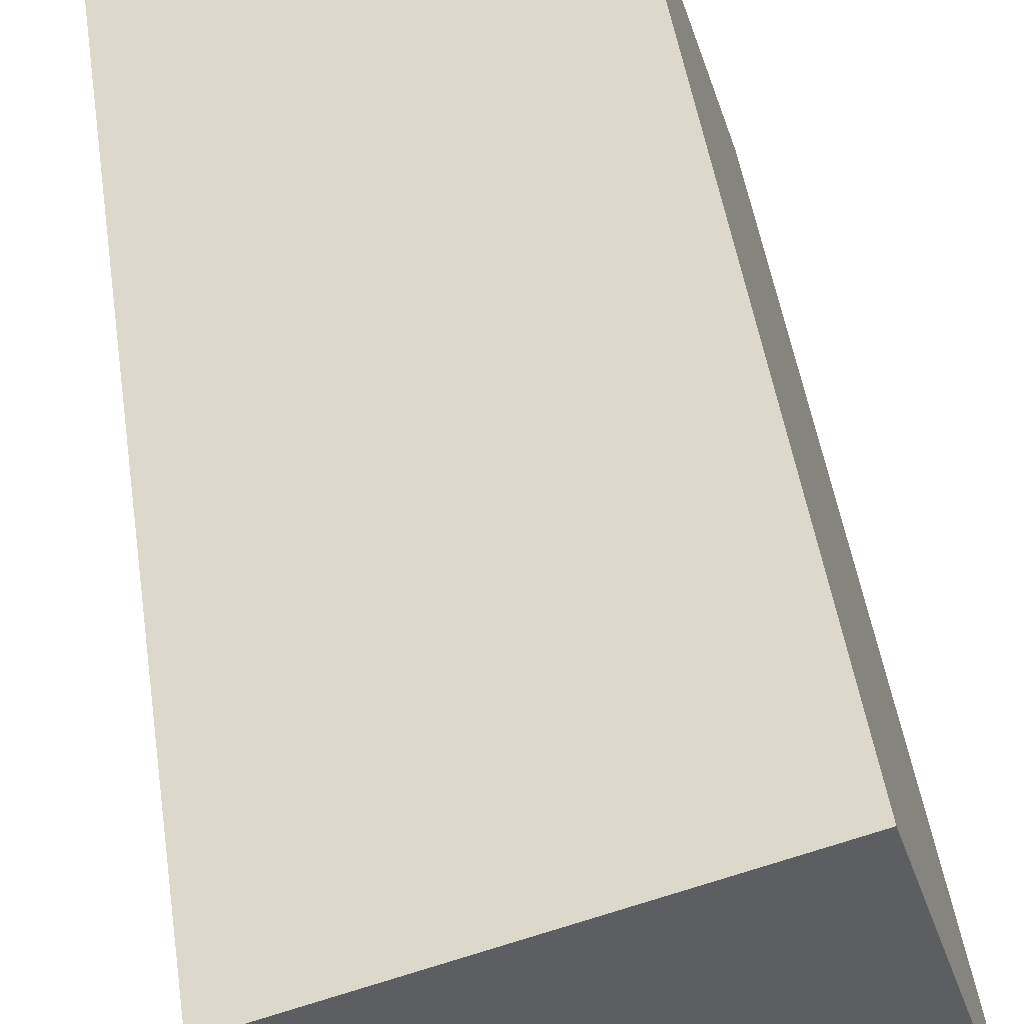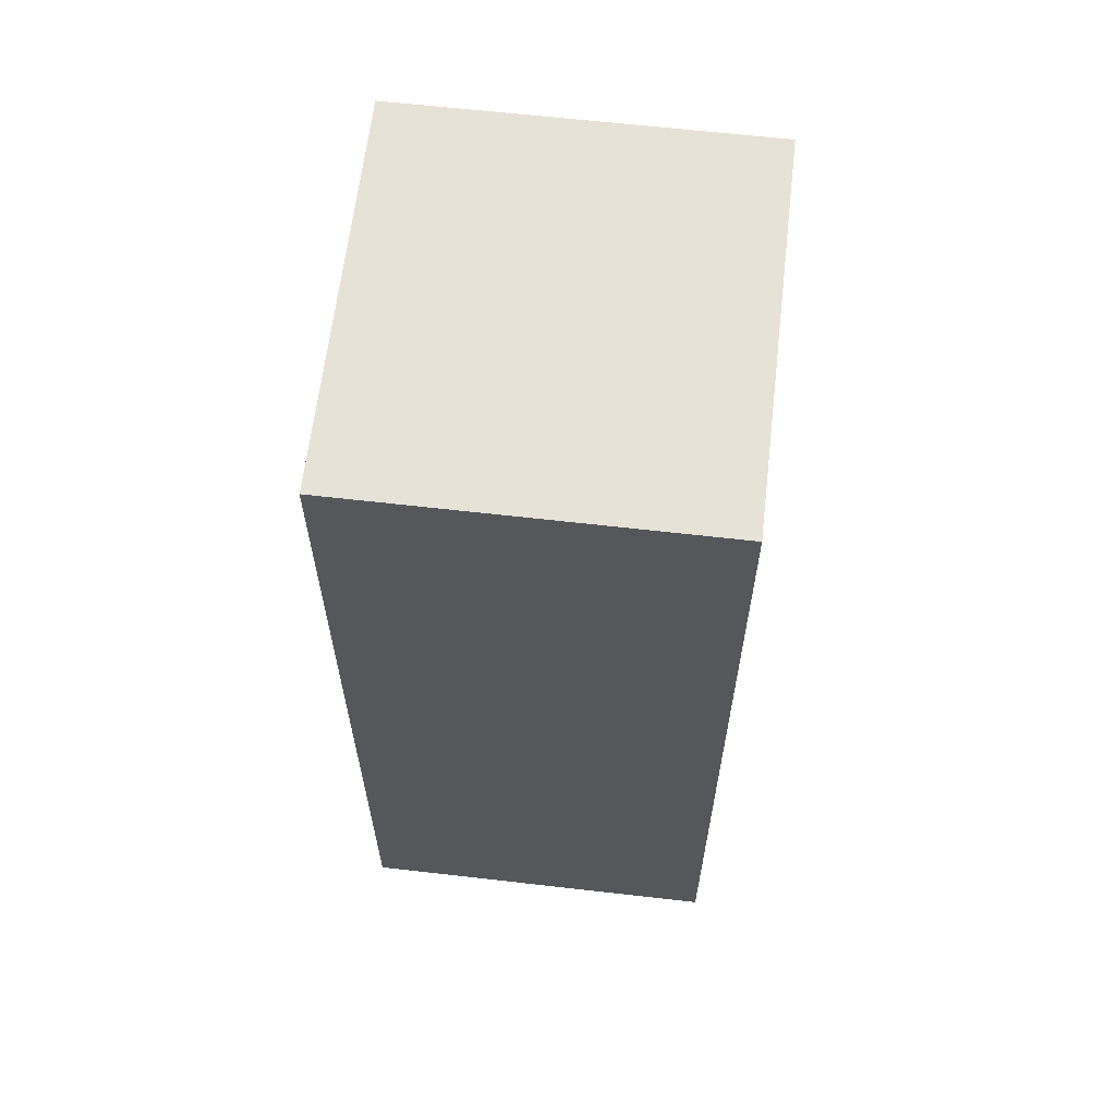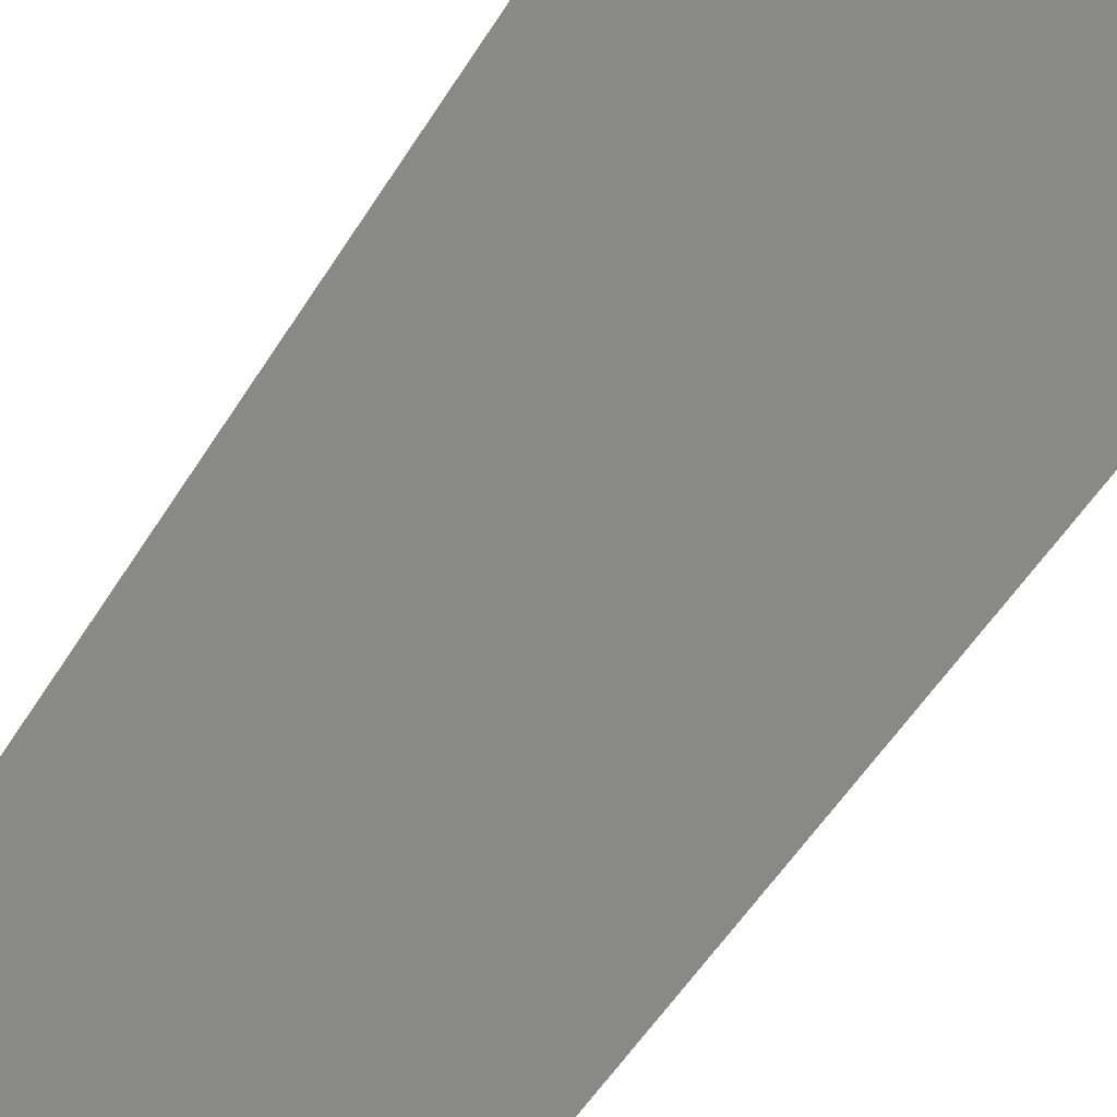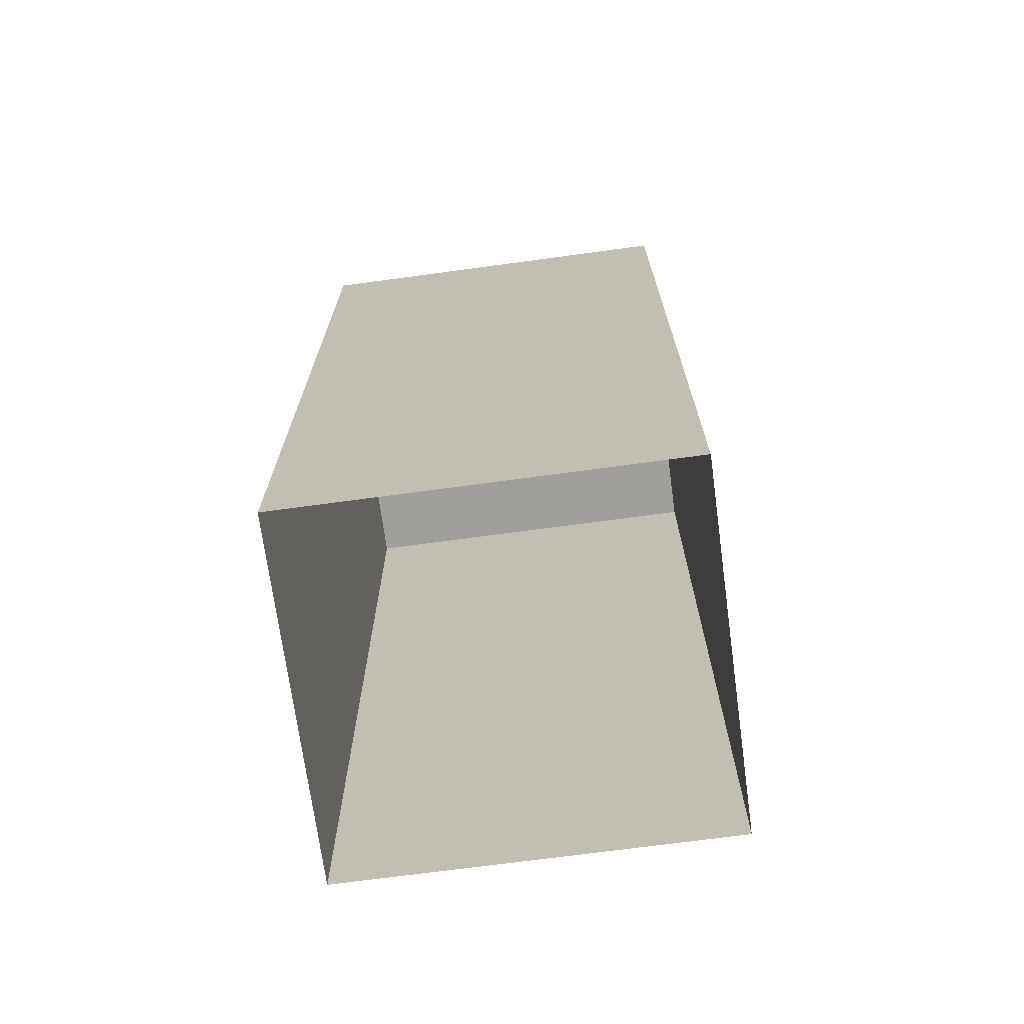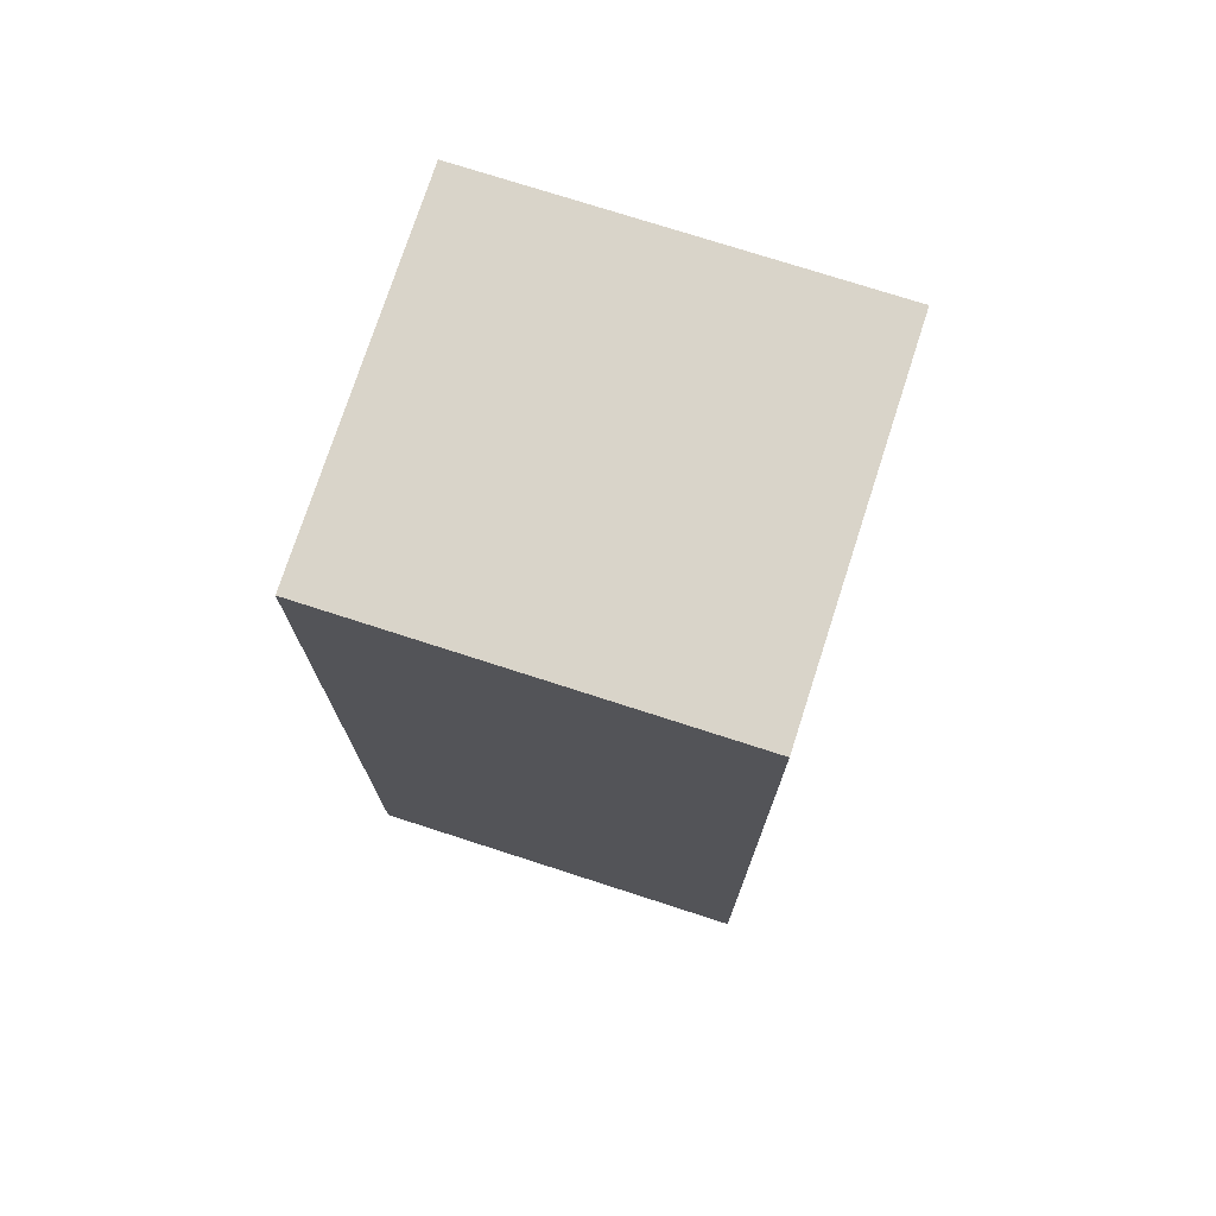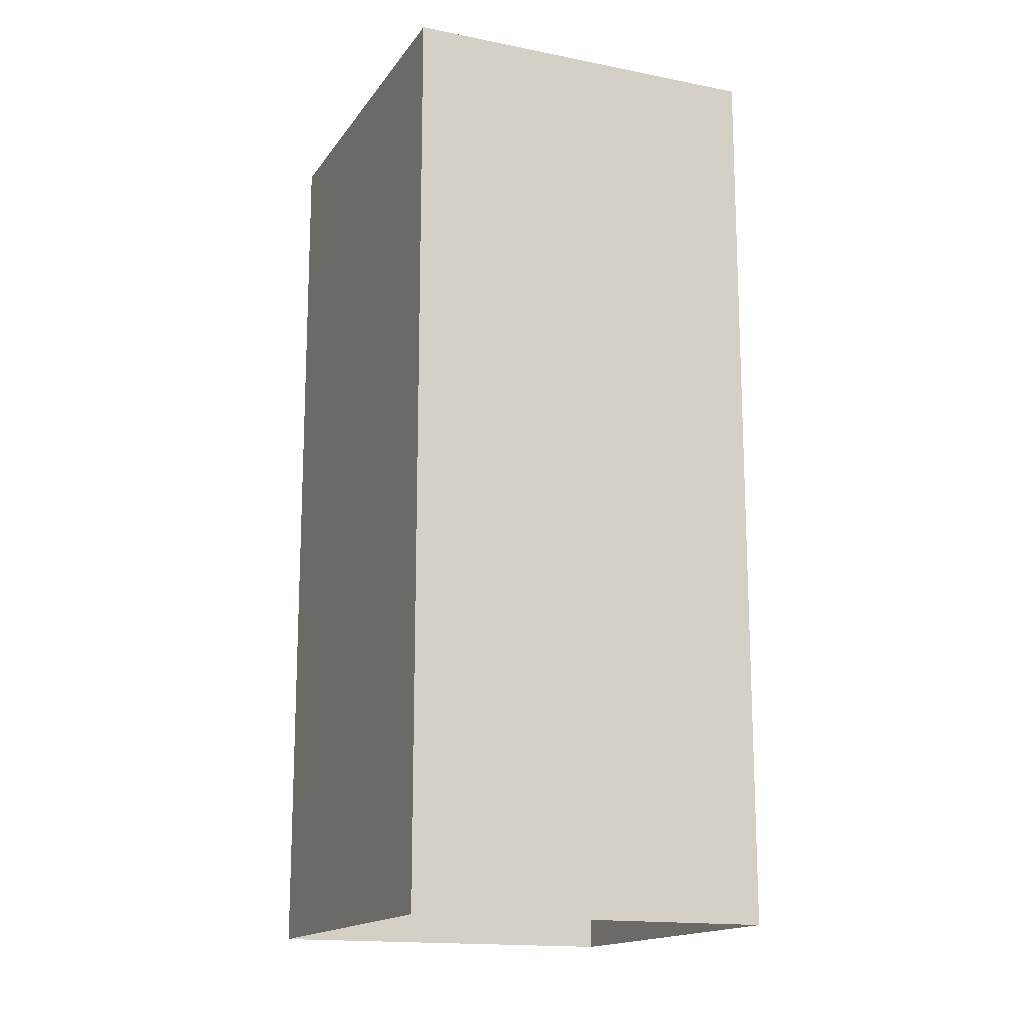
<metadata>
{"format":"obj","ext":"obj","renderer":"f3d","projection":"perspective","resolution":1024,"background":"white","views":[{"elev":47.6,"azim":-8.3,"up":"+Y"},{"elev":63.2,"azim":-66.1,"up":"+Z"},{"elev":-56.9,"azim":147.9,"up":"+Y"},{"elev":-71.2,"azim":25.0,"up":"+Z"},{"elev":74.9,"azim":-144.8,"up":"+Z"},{"elev":-15.7,"azim":-95.5,"up":"+Z"}]}
</metadata>
<code>
v -8686 -3.621e+04 9.629
v -8681 -3.62e+04 9.627
v -8680 -3.621e+04 9.624
v -8685 -3.621e+04 9.627
v -8686 -3.621e+04 22.01
v -8685 -3.621e+04 22
v -8680 -3.621e+04 22
v -8681 -3.62e+04 22
f 1 2 3
f 4 1 3
f 5 6 7
f 8 5 7
f 7 4 3
f 7 6 4
f 6 1 4
f 6 5 1
f 8 2 1
f 5 8 1
f 7 3 2
f 8 7 2

</code>
